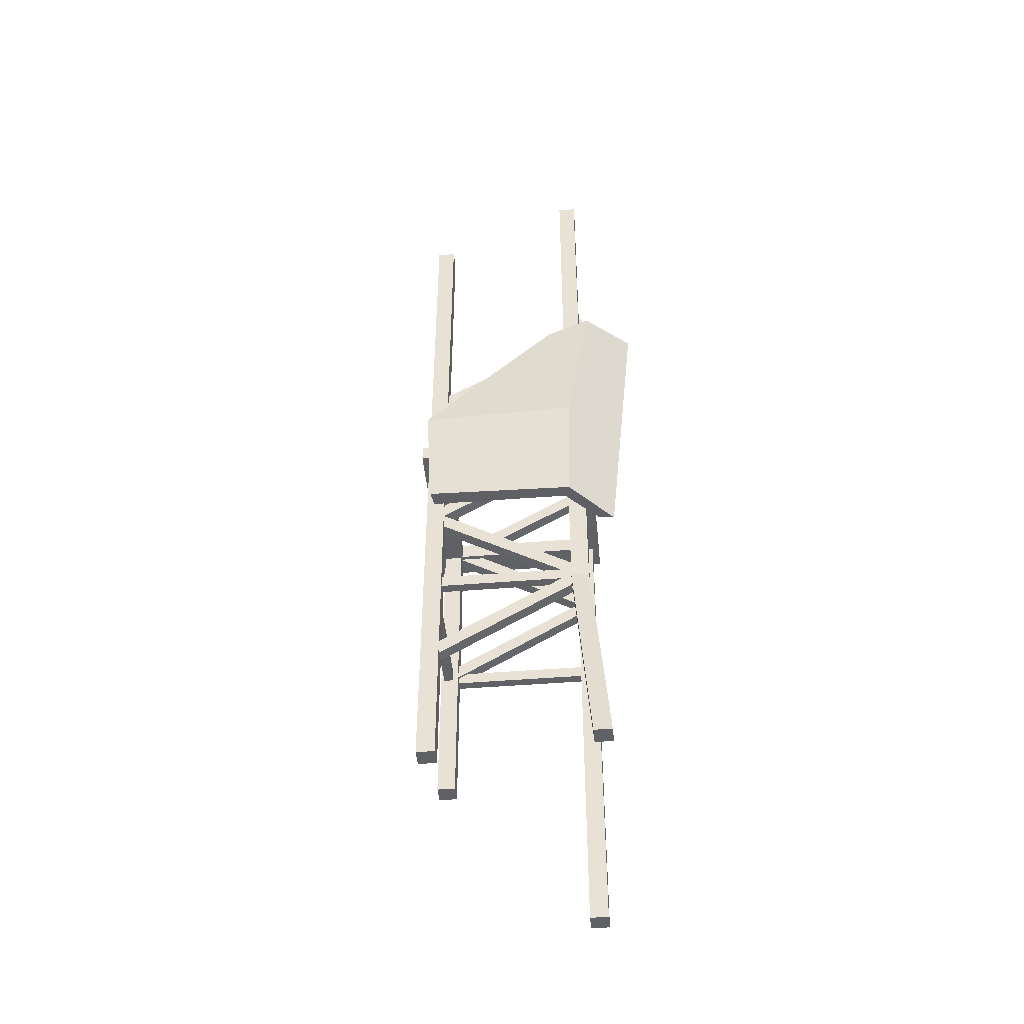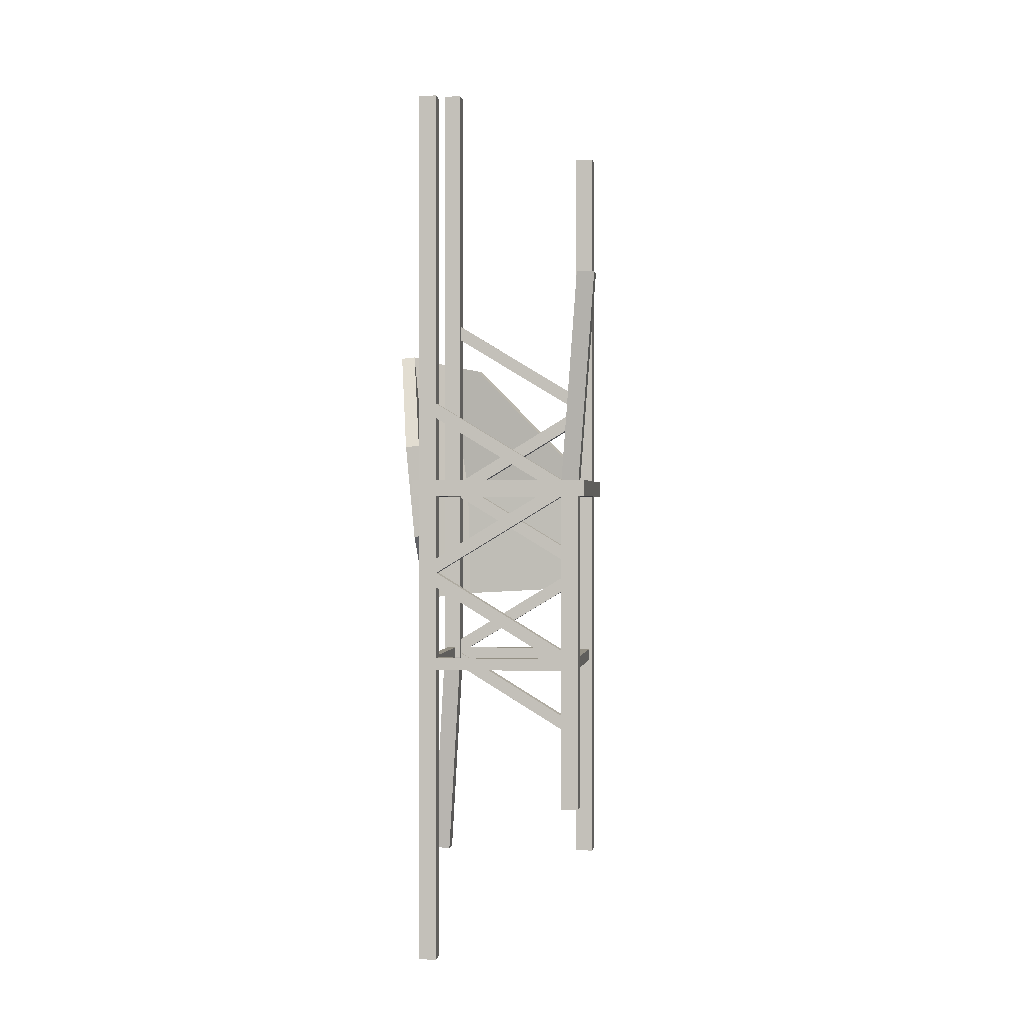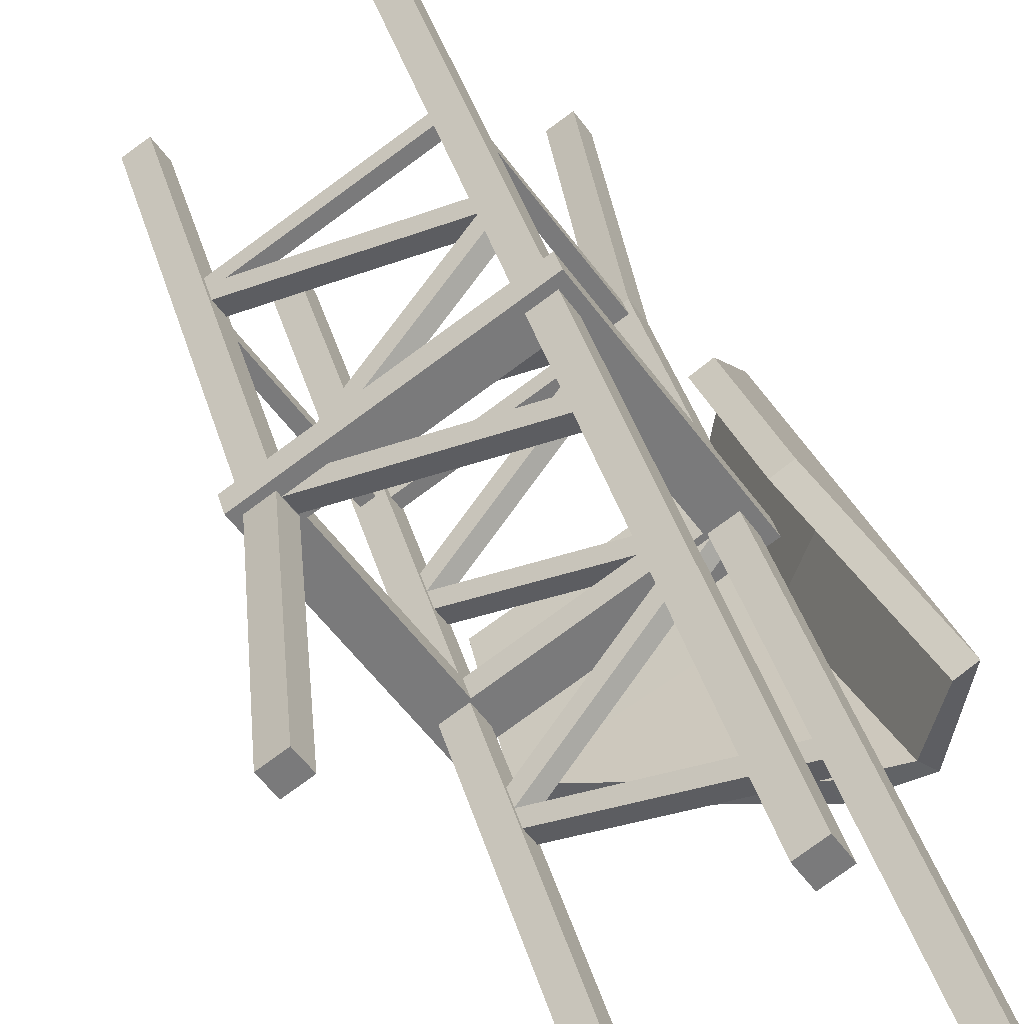
<metadata>
{"format":"obj","ext":"obj","renderer":"f3d","projection":"perspective","resolution":1024,"background":"white","views":[{"elev":-45.8,"azim":-140.5,"up":"+Y"},{"elev":0.1,"azim":42.3,"up":"+Y"},{"elev":32.1,"azim":166.7,"up":"+Z"}]}
</metadata>
<code>
g SM_Env_Debris_Structure_01
v -0.04804 2.696 0.6556
v 0.01368 2.696 0.7466
v -0.139 2.696 0.7173
v -0.07732 2.696 0.8083
v -0.04804 0.155 0.6556
v 0.01368 0.155 0.7466
v -0.139 0.155 0.7173
v -0.07732 0.155 0.8083
v -0.04804 -2.898 0.6556
v 0.01368 -2.898 0.7466
v -0.139 -2.898 0.7173
v -0.07732 -2.898 0.8083
v 0.9345 1.513 0.237
v 0.9962 1.513 0.328
v 0.8435 1.513 0.2987
v 0.9052 1.513 0.3897
v 0.7164 0.155 0.137
v 0.7781 0.155 0.228
v 0.6254 0.155 0.1988
v 0.6871 0.155 0.2898
v 0.7164 -1.909 0.137
v 0.7781 -1.909 0.228
v 0.6254 -1.909 0.1988
v 0.6871 -1.909 0.2898
v 0.1979 2.432 -0.6274
v 0.2596 2.432 -0.5364
v 0.1069 2.432 -0.5657
v 0.1686 2.432 -0.4747
v 0.1979 0.155 -0.6274
v 0.2596 0.155 -0.5364
v 0.1069 0.155 -0.5657
v 0.1686 0.155 -0.4747
v 0.1979 -2.339 -0.6274
v 0.2596 -2.339 -0.5364
v 0.1069 -2.339 -0.5657
v 0.1686 -2.339 -0.4747
v -0.5666 2.898 -0.1089
v -0.5049 2.898 -0.01789
v -0.6576 2.898 -0.04717
v -0.5959 2.898 0.04384
v -0.5666 -1.014 -0.1089
v -0.5049 -1.014 -0.01789
v -0.6576 -1.014 -0.04717
v -0.5959 -1.014 0.04384
v -0.7365 -2.374 -0.1753
v -0.6748 -2.374 -0.08431
v -0.8275 -2.374 -0.1136
v -0.7658 -2.374 -0.02259
v 0.2091 0.1039 -0.6862
v 0.8369 0.1039 0.2393
v -0.7164 0.1039 -0.05843
v -0.08858 0.1039 0.8671
v -0.7164 0.206 -0.05843
v -0.08858 0.206 0.8671
v 0.2091 0.206 -0.6862
v 0.8369 0.206 0.2393
v 0.1662 0.1039 -0.4623
v 0.613 0.1039 0.1964
v -0.04566 0.1039 0.6432
v -0.4924 0.1039 -0.01551
v -0.4924 0.206 -0.01551
v -0.04566 0.206 0.6432
v 0.613 0.206 0.1964
v 0.1662 0.206 -0.4623
v -0.5549 1.293 -0.09123
v -0.5139 1.293 -0.03066
v -0.5568 1.2 -0.08994
v -0.5158 1.2 -0.02936
v 0.1212 0.7973 -0.5498
v 0.1623 0.7973 -0.4893
v 0.12 0.7037 -0.5491
v 0.1611 0.7037 -0.4885
v -0.5568 0.2071 -0.08994
v -0.5158 0.2071 -0.02936
v -0.5549 0.114 -0.09123
v -0.5139 0.114 -0.03065
v 0.1212 0.6101 -0.5498
v 0.1623 0.6101 -0.4893
v -0.03872 0.7037 0.6715
v 0.002372 0.7037 0.732
v 0.6382 0.2071 0.2123
v 0.6792 0.2071 0.2729
v 0.6362 0.114 0.2136
v 0.6773 0.114 0.2742
v -0.03986 0.6101 0.6722
v 0.001225 0.6101 0.7328
v -0.5568 0.1028 -0.08994
v -0.5158 0.1028 -0.02936
v -0.5549 0.1959 -0.09123
v -0.5139 0.1959 -0.03065
v 0.1212 -0.3002 -0.5498
v 0.1623 -0.3002 -0.4893
v 0.12 -0.3938 -0.5491
v 0.1611 -0.3938 -0.4885
v -0.5568 -0.8905 -0.08994
v -0.5158 -0.8905 -0.02936
v -0.5549 -0.9835 -0.09123
v -0.5139 -0.9835 -0.03065
v 0.1212 -0.4874 -0.5498
v 0.1623 -0.4874 -0.4893
v -0.5568 -1.077 -0.08994
v -0.5158 -1.077 -0.02936
v 0.1212 -1.48 -0.5498
v 0.1623 -1.48 -0.4893
v 0.12 -1.573 -0.5491
v 0.1611 -1.573 -0.4885
v 0.6382 0.1028 0.2123
v 0.6792 0.1028 0.2729
v 0.6362 0.1959 0.2136
v 0.6773 0.1959 0.2742
v -0.03986 -0.3002 0.6722
v 0.001225 -0.3002 0.7328
v -0.03871 -0.3938 0.6715
v 0.002373 -0.3938 0.732
v 0.6382 -0.8905 0.2123
v 0.6792 -0.8905 0.2729
v 0.6362 -0.9835 0.2136
v 0.6773 -0.9835 0.2742
v -0.03986 -0.4874 0.6722
v 0.001225 -0.4874 0.7328
v 0.1927 -1.021 -0.6004
v 0.7511 -1.021 0.2229
v -0.6306 -1.021 -0.04199
v -0.07215 -1.021 0.7813
v -0.6306 -0.9458 -0.04199
v -0.07215 -0.9458 0.7813
v 0.1927 -0.9458 -0.6004
v 0.7511 -0.9458 0.2229
v 0.1776 -1.021 -0.5219
v 0.6726 -1.021 0.2078
v -0.05708 -1.021 0.7027
v -0.552 -1.021 -0.02693
v -0.552 -0.9458 -0.02693
v -0.05708 -0.9458 0.7027
v 0.6726 -0.9458 0.2078
v 0.1776 -0.9458 -0.5219
v -0.6241 1.004 -0.3189
v -0.5981 0.4552 0.2956
v 0.004977 -0.5347 -0.7692
v -0.5439 -0.1626 0.2668
v -0.03418 -0.5343 -0.8512
v -0.62 -0.1716 0.3155
v -0.6633 1.004 -0.4009
v -0.6743 0.4463 0.3443
v -0.8469 -0.611 -0.01228
v -0.7708 -0.602 -0.06098
v -0.92 1.099 0.01833
v -0.9962 1.09 0.06704
v -0.9161 0.1771 0.02448
v -0.8399 0.1861 -0.02422
v 0.04527 0.1857 -0.7851
v 0.006111 0.1861 -0.8671
v -0.7905 0.1664 -0.3754
v -0.7757 -0.5874 -0.3835
v -0.7101 -0.5839 -0.3363
v -0.7248 0.17 -0.3282
v -0.8533 1.048 -0.2602
v -0.919 1.045 -0.3074
v 0.01368 0.155 0.7466
v -0.07732 0.155 0.8083
v -0.07732 2.696 0.8083
v 0.01368 2.696 0.7466
v -0.04804 2.696 0.6556
v -0.139 2.696 0.7173
v -0.139 0.155 0.7173
v -0.04804 0.155 0.6556
v 0.01368 -2.898 0.7466
v -0.07732 -2.898 0.8083
v -0.139 -2.898 0.7173
v -0.04804 -2.898 0.6556
v 0.7781 0.155 0.228
v 0.6871 0.155 0.2898
v 0.9052 1.513 0.3897
v 0.9962 1.513 0.328
v 0.9345 1.513 0.237
v 0.8435 1.513 0.2987
v 0.6254 0.155 0.1988
v 0.7164 0.155 0.137
v 0.6254 0.155 0.1988
v 0.6871 0.155 0.2898
v 0.7164 0.155 0.137
v 0.7781 0.155 0.228
v 0.7781 -1.909 0.228
v 0.6871 -1.909 0.2898
v 0.6871 0.155 0.2898
v 0.7781 0.155 0.228
v 0.7164 0.155 0.137
v 0.6254 0.155 0.1988
v 0.6254 -1.909 0.1988
v 0.7164 -1.909 0.137
v 0.2596 0.155 -0.5364
v 0.1686 0.155 -0.4747
v 0.1686 2.432 -0.4747
v 0.2596 2.432 -0.5364
v 0.1979 2.432 -0.6274
v 0.1069 2.432 -0.5657
v 0.1069 0.155 -0.5657
v 0.1979 0.155 -0.6274
v 0.2596 -2.339 -0.5364
v 0.1686 -2.339 -0.4747
v 0.1069 -2.339 -0.5657
v 0.1979 -2.339 -0.6274
v -0.5049 -1.014 -0.01789
v -0.5959 -1.014 0.04384
v -0.5959 2.898 0.04384
v -0.5049 2.898 -0.01789
v -0.5666 2.898 -0.1089
v -0.6576 2.898 -0.04717
v -0.6576 -1.014 -0.04717
v -0.5666 -1.014 -0.1089
v -0.6576 -1.014 -0.04717
v -0.5959 -1.014 0.04384
v -0.5666 -1.014 -0.1089
v -0.5049 -1.014 -0.01789
v -0.6748 -2.374 -0.08431
v -0.7658 -2.374 -0.02259
v -0.5959 -1.014 0.04384
v -0.5049 -1.014 -0.01789
v -0.5666 -1.014 -0.1089
v -0.6576 -1.014 -0.04717
v -0.8275 -2.374 -0.1136
v -0.7365 -2.374 -0.1753
v 0.8369 0.1039 0.2393
v -0.08858 0.1039 0.8671
v -0.08858 0.206 0.8671
v 0.8369 0.206 0.2393
v 0.2091 0.206 -0.6862
v -0.7164 0.206 -0.05843
v -0.7164 0.1039 -0.05843
v 0.2091 0.1039 -0.6862
v 0.2091 0.1039 -0.6862
v 0.8369 0.1039 0.2393
v -0.08858 0.1039 0.8671
v -0.7164 0.1039 -0.05843
v -0.7164 0.206 -0.05843
v -0.08858 0.206 0.8671
v 0.8369 0.206 0.2393
v 0.2091 0.206 -0.6862
v -0.4924 0.206 -0.01551
v -0.4924 0.1039 -0.01551
v -0.04566 0.1039 0.6432
v -0.04566 0.206 0.6432
v -0.04566 0.206 0.6432
v -0.04566 0.1039 0.6432
v 0.613 0.1039 0.1964
v 0.613 0.206 0.1964
v 0.613 0.206 0.1964
v 0.613 0.1039 0.1964
v 0.1662 0.1039 -0.4623
v 0.1662 0.206 -0.4623
v 0.1662 0.206 -0.4623
v 0.1662 0.1039 -0.4623
v -0.4924 0.1039 -0.01551
v -0.4924 0.206 -0.01551
v -0.5158 1.2 -0.02936
v -0.5139 1.293 -0.03066
v 0.1623 0.7973 -0.4893
v 0.1611 0.7037 -0.4885
v 0.12 0.7037 -0.5491
v 0.1212 0.7973 -0.5498
v -0.5549 1.293 -0.09123
v -0.5568 1.2 -0.08994
v 0.12 0.7037 -0.5491
v 0.1611 0.7037 -0.4885
v -0.5158 0.2071 -0.02936
v 0.1623 0.6101 -0.4893
v -0.5139 0.114 -0.03065
v -0.5568 0.2071 -0.08994
v -0.5549 0.114 -0.09123
v 0.1212 0.6101 -0.5498
v 0.6792 0.2071 0.2729
v 0.6773 0.114 0.2742
v 0.001225 0.6101 0.7328
v 0.002372 0.7037 0.732
v -0.03872 0.7037 0.6715
v -0.03986 0.6101 0.6722
v 0.6362 0.114 0.2136
v 0.6382 0.2071 0.2123
v -0.5158 0.1028 -0.02936
v -0.5139 0.1959 -0.03065
v 0.1623 -0.3002 -0.4893
v 0.1611 -0.3938 -0.4885
v 0.12 -0.3938 -0.5491
v 0.1212 -0.3002 -0.5498
v -0.5549 0.1959 -0.09123
v -0.5568 0.1028 -0.08994
v 0.12 -0.3938 -0.5491
v 0.1611 -0.3938 -0.4885
v -0.5158 -0.8905 -0.02936
v 0.1623 -0.4874 -0.4893
v -0.5139 -0.9835 -0.03065
v -0.5568 -0.8905 -0.08994
v -0.5549 -0.9835 -0.09123
v 0.1212 -0.4874 -0.5498
v -0.5549 -0.9835 -0.09123
v -0.5139 -0.9835 -0.03065
v -0.5158 -1.077 -0.02936
v 0.1623 -1.48 -0.4893
v 0.1611 -1.573 -0.4885
v 0.12 -1.573 -0.5491
v 0.1212 -1.48 -0.5498
v -0.5568 -1.077 -0.08994
v 0.6792 0.1028 0.2729
v 0.002373 -0.3938 0.732
v 0.001225 -0.3002 0.7328
v 0.6773 0.1959 0.2742
v -0.03871 -0.3938 0.6715
v 0.6382 0.1028 0.2123
v 0.6362 0.1959 0.2136
v -0.03986 -0.3002 0.6722
v -0.03871 -0.3938 0.6715
v 0.002373 -0.3938 0.732
v 0.6792 -0.8905 0.2729
v 0.6773 -0.9835 0.2742
v 0.001225 -0.4874 0.7328
v -0.03986 -0.4874 0.6722
v 0.6362 -0.9835 0.2136
v 0.6382 -0.8905 0.2123
v 0.7511 -1.021 0.2229
v -0.07215 -1.021 0.7813
v -0.07215 -0.9458 0.7813
v 0.7511 -0.9458 0.2229
v 0.1927 -0.9458 -0.6004
v -0.6306 -0.9458 -0.04199
v -0.6306 -1.021 -0.04199
v 0.1927 -1.021 -0.6004
v 0.1927 -1.021 -0.6004
v 0.7511 -1.021 0.2229
v -0.07215 -1.021 0.7813
v -0.6306 -1.021 -0.04199
v -0.6306 -0.9458 -0.04199
v -0.07215 -0.9458 0.7813
v 0.7511 -0.9458 0.2229
v 0.1927 -0.9458 -0.6004
v -0.552 -0.9458 -0.02693
v -0.552 -1.021 -0.02693
v -0.05708 -1.021 0.7027
v -0.05708 -0.9458 0.7027
v -0.05708 -0.9458 0.7027
v -0.05708 -1.021 0.7027
v 0.6726 -1.021 0.2078
v 0.6726 -0.9458 0.2078
v 0.6726 -0.9458 0.2078
v 0.6726 -1.021 0.2078
v 0.1776 -1.021 -0.5219
v 0.1776 -0.9458 -0.5219
v 0.1776 -0.9458 -0.5219
v 0.1776 -1.021 -0.5219
v -0.552 -1.021 -0.02693
v -0.552 -0.9458 -0.02693
v -0.07732 -2.898 0.8083
v 0.01368 -2.898 0.7466
v -0.04804 -2.898 0.6556
v -0.139 -2.898 0.7173
v 0.6871 -1.909 0.2898
v 0.7781 -1.909 0.228
v 0.7164 -1.909 0.137
v 0.6254 -1.909 0.1988
v 0.1686 -2.339 -0.4747
v 0.2596 -2.339 -0.5364
v 0.1979 -2.339 -0.6274
v 0.1069 -2.339 -0.5657
v -0.7658 -2.374 -0.02259
v -0.6748 -2.374 -0.08431
v -0.7365 -2.374 -0.1753
v -0.8275 -2.374 -0.1136
v -0.92 1.099 0.01833
v -0.5981 0.4552 0.2956
v -0.6743 0.4463 0.3443
v -0.9962 1.09 0.06704
v -0.8469 -0.611 -0.01228
v -0.7708 -0.602 -0.06098
v -0.8399 0.1861 -0.02422
v -0.92 1.099 0.01833
v -0.8533 1.048 -0.2602
v -0.92 1.099 0.01833
v -0.9962 1.09 0.06704
v -0.919 1.045 -0.3074
v -0.9962 1.09 0.06704
v -0.9161 0.1771 0.02448
v -0.62 -0.1716 0.3155
v -0.8469 -0.611 -0.01228
v -0.5981 0.4552 0.2956
v -0.5439 -0.1626 0.2668
v -0.62 -0.1716 0.3155
v -0.6743 0.4463 0.3443
v -0.7708 -0.602 -0.06098
v -0.5439 -0.1626 0.2668
v -0.7101 -0.5839 -0.3363
v -0.7708 -0.602 -0.06098
v -0.8399 0.1861 -0.02422
v -0.7248 0.17 -0.3282
v 0.006111 0.1861 -0.8671
v 0.04527 0.1857 -0.7851
v -0.7905 0.1664 -0.3754
v -0.9161 0.1771 0.02448
v -0.8469 -0.611 -0.01228
v -0.7757 -0.5874 -0.3835
v -0.03418 -0.5343 -0.8512
v 0.006111 0.1861 -0.8671
v -0.7905 0.1664 -0.3754
v -0.7757 -0.5874 -0.3835
v 0.004977 -0.5347 -0.7692
v -0.03418 -0.5343 -0.8512
v 0.04527 0.1857 -0.7851
v 0.004977 -0.5347 -0.7692
v -0.7101 -0.5839 -0.3363
v -0.7248 0.17 -0.3282
v -0.6241 1.004 -0.3189
v 0.04527 0.1857 -0.7851
v -0.7248 0.17 -0.3282
v -0.8533 1.048 -0.2602
v -0.6633 1.004 -0.4009
v -0.6241 1.004 -0.3189
v -0.8533 1.048 -0.2602
v -0.919 1.045 -0.3074
v 0.006111 0.1861 -0.8671
v -0.6633 1.004 -0.4009
v -0.919 1.045 -0.3074
v -0.7905 0.1664 -0.3754
v -0.07732 2.696 0.8083
v -0.139 2.696 0.7173
v -0.04804 2.696 0.6556
v 0.01368 2.696 0.7466
v 0.9052 1.513 0.3897
v 0.8435 1.513 0.2987
v 0.9345 1.513 0.237
v 0.9962 1.513 0.328
v 0.1686 2.432 -0.4747
v 0.1069 2.432 -0.5657
v 0.1979 2.432 -0.6274
v 0.2596 2.432 -0.5364
v -0.5959 2.898 0.04384
v -0.6576 2.898 -0.04717
v -0.5666 2.898 -0.1089
v -0.5049 2.898 -0.01789
g SM_Env_Debris_Structure_01_0
f 4 3 7
f 8 4 7
f 8 7 11
f 12 8 11
f 2 6 1
f 6 5 1
f 6 10 5
f 10 9 5
f 162 161 159
f 161 160 159
f 159 160 167
f 160 168 167
f 165 164 163
f 166 165 163
f 169 165 166
f 170 169 166
f 16 15 19
f 20 16 19
f 18 17 13
f 14 18 13
f 173 172 171
f 174 173 171
f 177 176 175
f 178 177 175
f 180 179 23
f 24 180 23
f 22 21 181
f 182 22 181
f 185 184 183
f 186 185 183
f 189 188 187
f 190 189 187
f 28 27 31
f 32 28 31
f 32 31 35
f 36 32 35
f 26 30 25
f 30 29 25
f 30 34 29
f 34 33 29
f 194 193 191
f 193 192 191
f 191 192 199
f 192 200 199
f 197 196 195
f 198 197 195
f 201 197 198
f 202 201 198
f 40 39 43
f 44 40 43
f 42 41 37
f 38 42 37
f 205 204 203
f 206 205 203
f 209 208 207
f 210 209 207
f 212 211 47
f 48 212 47
f 46 45 213
f 214 46 213
f 217 216 215
f 218 217 215
f 221 220 219
f 222 221 219
f 54 53 51
f 52 54 51
f 50 49 55
f 56 50 55
f 225 224 223
f 226 225 223
f 229 228 227
f 230 229 227
f 241 240 239
f 242 241 239
f 245 244 243
f 246 245 243
f 249 248 247
f 250 249 247
f 253 252 251
f 254 253 251
f 70 69 65
f 66 70 65
f 68 67 71
f 72 68 71
f 257 256 255
f 258 257 255
f 266 258 265
f 267 266 265
f 261 260 259
f 262 261 259
f 269 268 259
f 270 269 259
f 78 76 75
f 77 78 75
f 74 264 263
f 73 74 263
f 86 85 83
f 84 86 83
f 82 81 79
f 80 82 79
f 273 272 271
f 274 273 271
f 277 276 275
f 278 277 275
f 92 91 89
f 90 92 89
f 88 87 93
f 94 88 93
f 281 280 279
f 282 281 279
f 290 282 289
f 291 290 289
f 298 291 297
f 299 298 297
f 285 284 283
f 286 285 283
f 293 292 283
f 294 293 283
f 293 301 300
f 302 293 300
f 100 98 97
f 99 100 97
f 96 288 287
f 95 96 287
f 104 103 295
f 296 104 295
f 102 101 105
f 106 102 105
f 112 110 109
f 111 112 109
f 108 114 113
f 107 108 113
f 306 305 303
f 305 304 303
f 304 315 313
f 315 314 313
f 309 308 307
f 310 309 307
f 317 316 307
f 318 317 307
f 120 119 117
f 118 120 117
f 116 115 311
f 312 116 311
f 126 125 123
f 124 126 123
f 122 121 127
f 128 122 127
f 321 320 319
f 322 321 319
f 325 324 323
f 326 325 323
f 337 336 335
f 338 337 335
f 341 340 339
f 342 341 339
f 345 344 343
f 346 345 343
f 349 348 347
f 350 349 347
f 353 352 351
f 354 353 351
f 357 356 355
f 358 357 355
f 361 360 359
f 362 361 359
f 365 364 363
f 366 365 363
f 150 147 138
f 150 138 387
f 138 388 387
f 140 142 145
f 146 140 145
f 149 144 148
f 149 382 144
f 382 381 144
f 369 368 367
f 370 369 367
f 151 152 143
f 137 151 143
f 372 371 154
f 155 372 154
f 155 154 403
f 154 404 403
f 374 373 156
f 157 374 156
f 377 376 375
f 158 377 375
f 380 379 378
f 153 380 378
f 385 384 383
f 386 385 383
f 391 390 389
f 392 391 389
f 139 141 393
f 394 139 393
f 397 396 395
f 398 397 395
f 401 400 399
f 402 401 399
f 407 406 405
f 408 407 405
f 411 410 409
f 412 411 409
f 415 414 413
f 416 415 413
f 419 418 417
f 420 419 417
f 423 422 421
f 424 423 421
f 427 426 425
f 428 427 425
f 431 430 429
f 432 431 429
f 435 434 433
f 436 435 433
f 58 57 231
f 232 58 231
f 231 57 234
f 59 58 232
f 57 60 234
f 233 59 232
f 234 60 233
f 60 59 233
f 62 61 235
f 236 62 235
f 235 61 238
f 63 62 236
f 61 64 238
f 237 63 236
f 238 64 237
f 64 63 237
f 130 129 327
f 328 130 327
f 327 129 330
f 131 130 328
f 129 132 330
f 329 131 328
f 330 132 329
f 132 131 329
f 134 133 331
f 332 134 331
f 331 133 334
f 135 134 332
f 133 136 334
f 333 135 332
f 334 136 333
f 136 135 333

</code>
